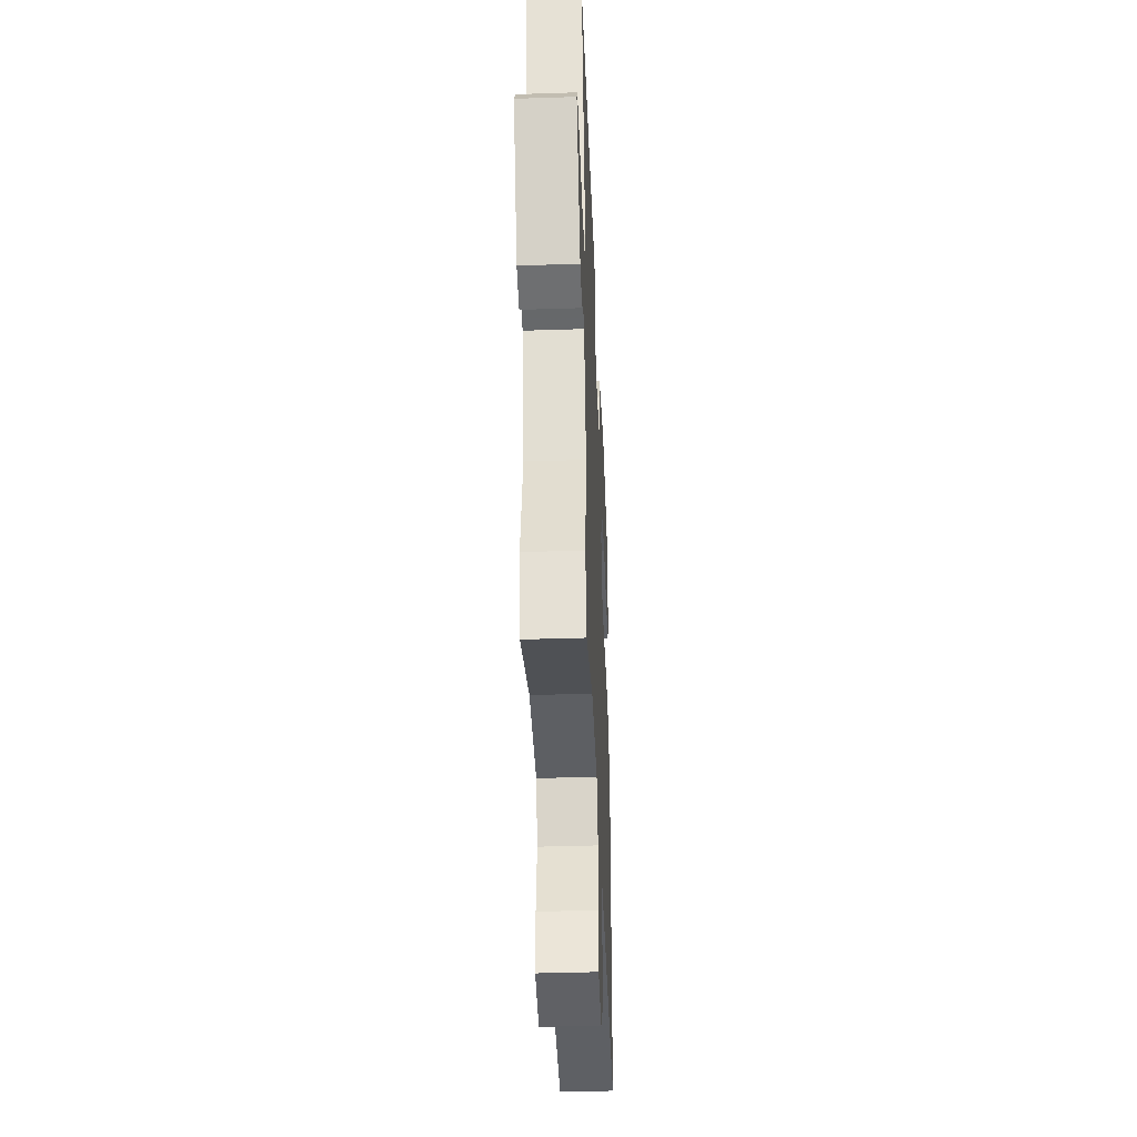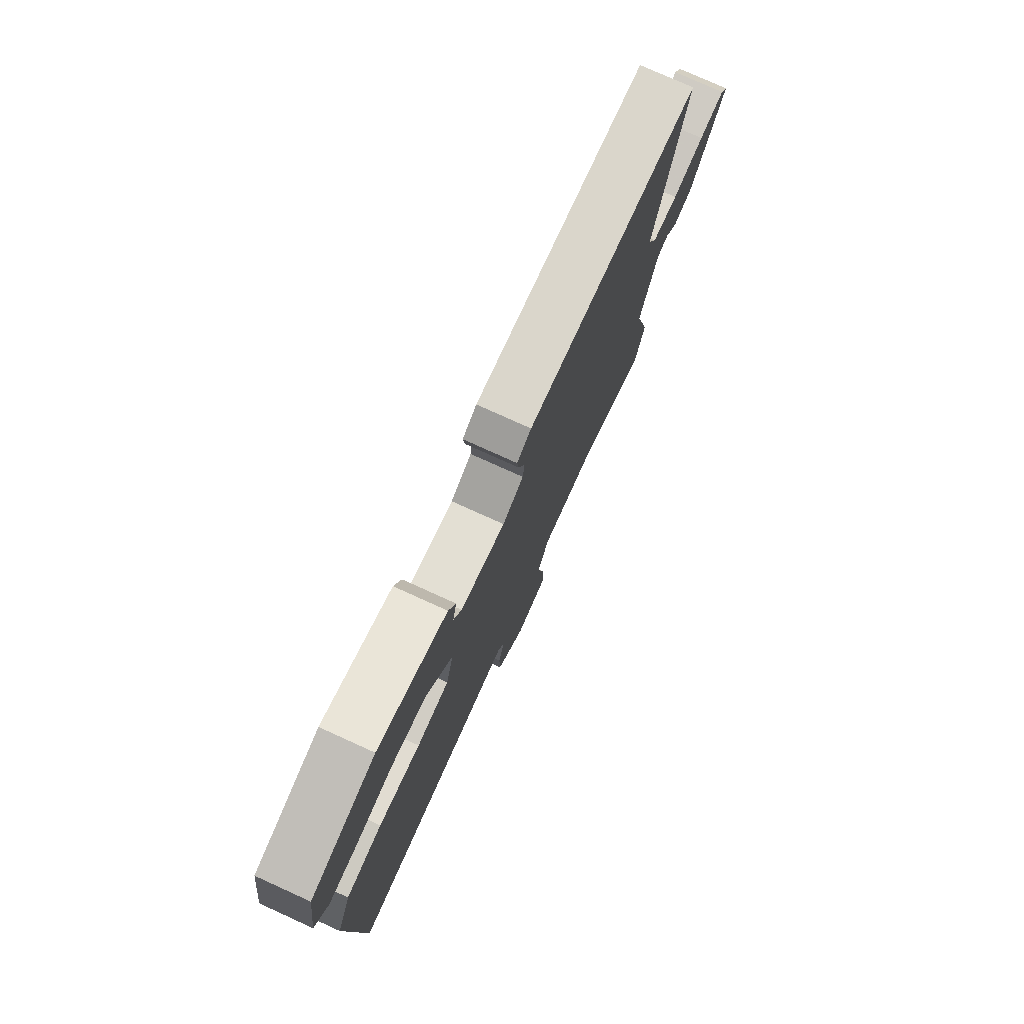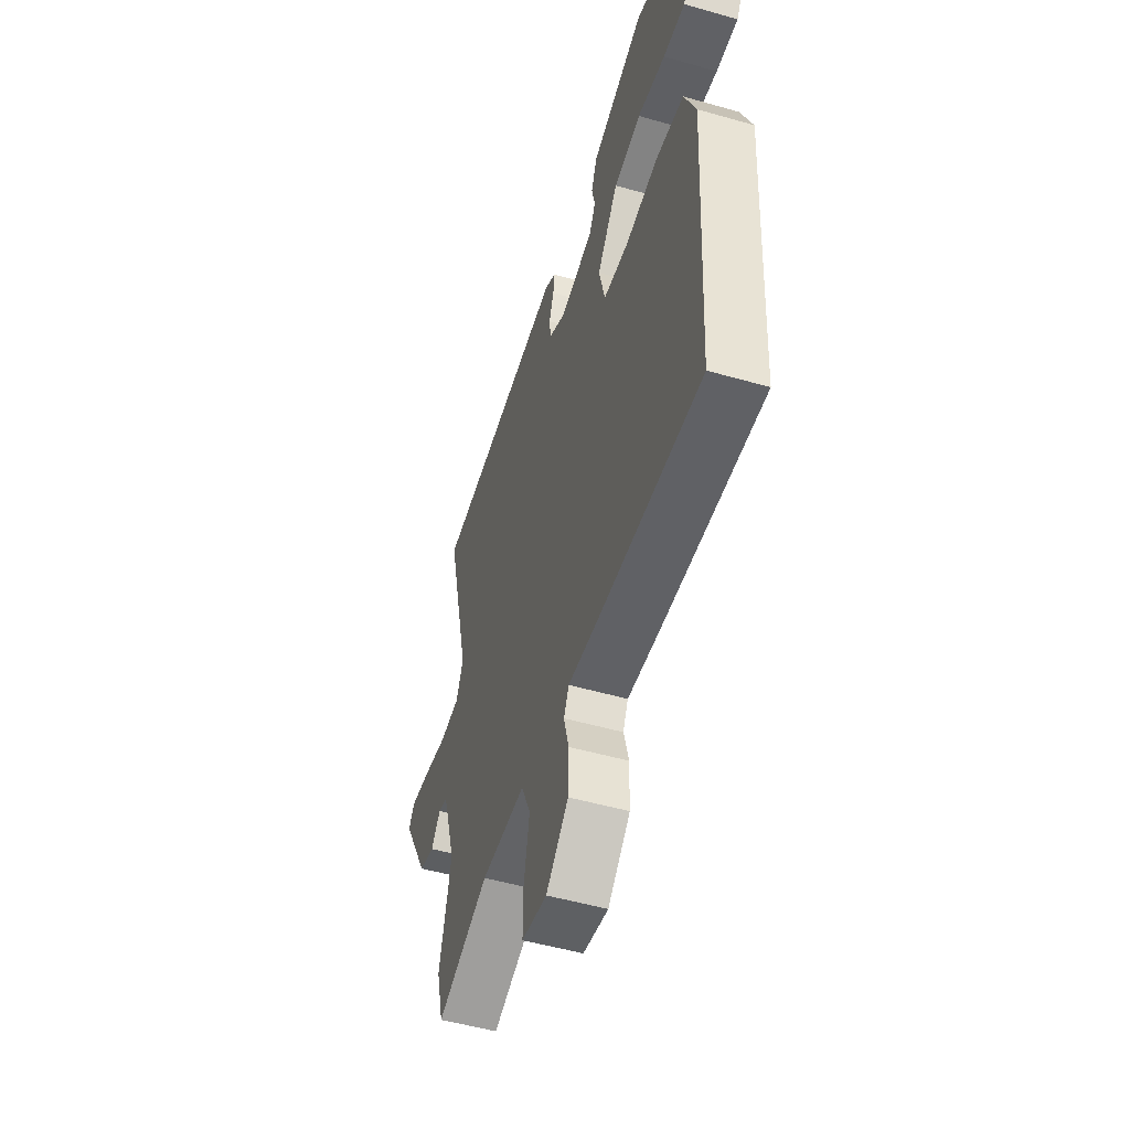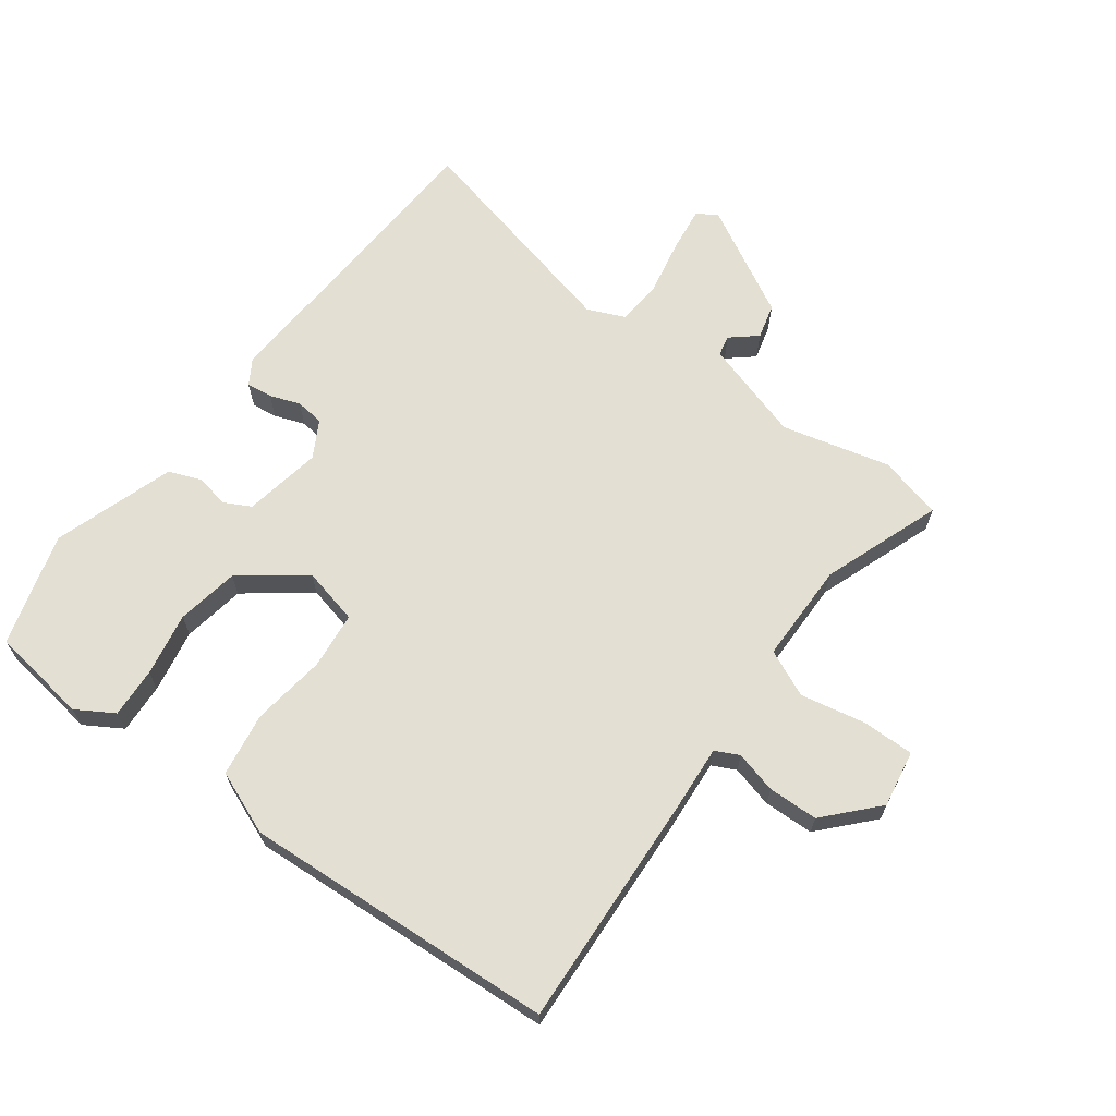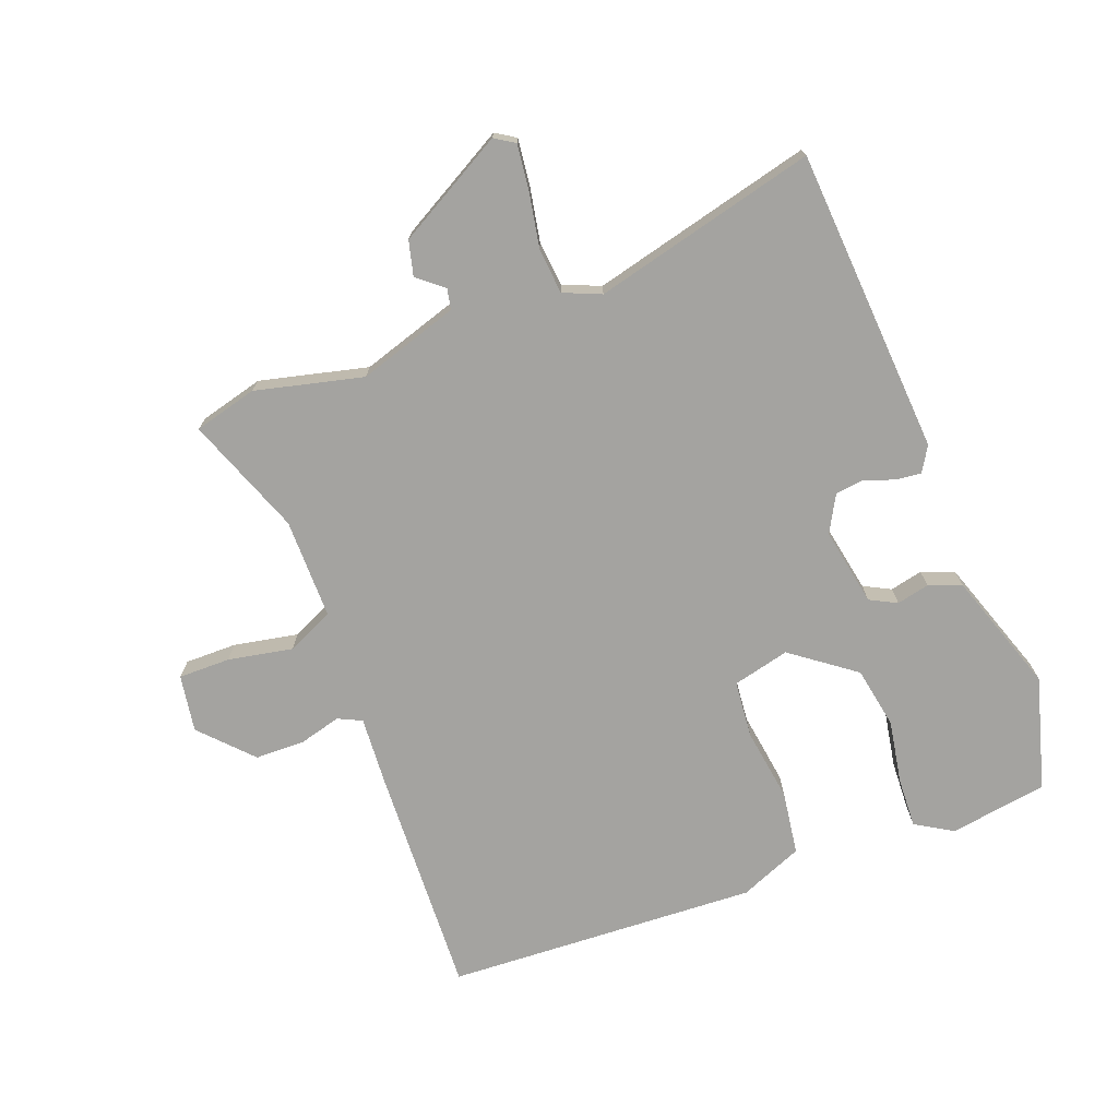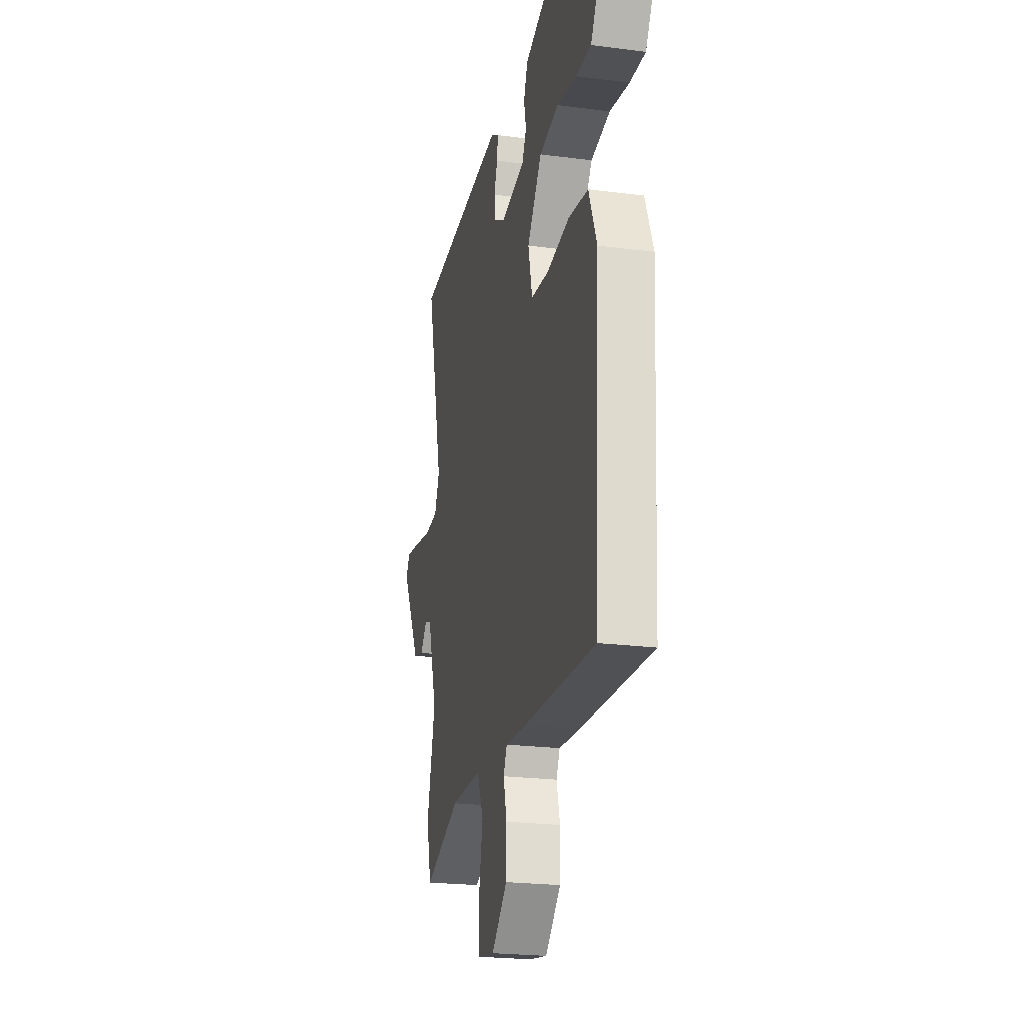
<metadata>
{"format":"obj","ext":"obj","renderer":"f3d","projection":"perspective","resolution":1024,"background":"white","views":[{"elev":-40.0,"azim":-87.7,"up":"+Z"},{"elev":77.1,"azim":114.4,"up":"+Z"},{"elev":-51.3,"azim":72.7,"up":"+Z"},{"elev":66.4,"azim":126.4,"up":"+Y"},{"elev":-73.0,"azim":-68.8,"up":"+Y"},{"elev":-22.8,"azim":77.5,"up":"+Z"}]}
</metadata>
<code>
v 0.499 0.07 -0.495
v 0.141 0.07 -0.477
v 0.03 0.07 -0.469
v 0.012 0.07 -0.506
v 0.029 0.07 -0.571
v 0.027 0.07 -0.649
v -0.052 0.07 -0.722
v -0.141 0.07 -0.707
v -0.14 0.07 -0.626
v -0.12 0.07 -0.525
v -0.153 0.07 -0.452
v -0.31 0.07 -0.451
v -0.495 0.07 -0.519
v -0.52 0.07 -0.42
v -0.478 0.07 -0.252
v -0.526 0.07 -0.095
v -0.558 0.07 -0.088
v -0.592 0.07 -0.128
v -0.646 0.07 -0.114
v -0.739 0.07 0.056
v -0.719 0.07 0.087
v -0.649 0.07 0.078
v -0.562 0.07 0.061
v -0.491 0.07 0.067
v -0.466 0.07 0.125
v -0.55 0.07 0.474
v -0.073 0.07 0.502
v -0.034 0.07 0.478
v -0.039 0.07 0.438
v -0.056 0.07 0.391
v -0.051 0.07 0.347
v 0.006 0.07 0.315
v 0.128 0.07 0.337
v 0.15 0.07 0.379
v 0.139 0.07 0.43
v 0.159 0.07 0.481
v 0.276 0.07 0.52
v 0.348 0.07 0.544
v 0.524 0.07 0.493
v 0.546 0.07 0.34
v 0.511 0.07 0.282
v 0.433 0.07 0.286
v 0.334 0.07 0.304
v 0.237 0.07 0.287
v 0.163 0.07 0.189
v 0.184 0.07 0.1
v 0.273 0.07 0.091
v 0.388 0.07 0.107
v 0.487 0.07 0.092
v 0.527 0.07 -0.007
v 0.499 0 -0.495
v 0.141 0 -0.477
v 0.03 0 -0.469
v 0.012 0 -0.506
v 0.029 0 -0.571
v 0.027 0 -0.649
v -0.052 0 -0.722
v -0.141 0 -0.707
v -0.14 0 -0.626
v -0.12 0 -0.525
v -0.153 0 -0.452
v -0.31 0 -0.451
v -0.495 0 -0.519
v -0.52 0 -0.42
v -0.478 0 -0.252
v -0.526 0 -0.095
v -0.558 0 -0.088
v -0.592 0 -0.128
v -0.646 0 -0.114
v -0.739 0 0.056
v -0.719 0 0.087
v -0.649 0 0.078
v -0.562 0 0.061
v -0.491 0 0.067
v -0.466 0 0.125
v -0.55 0 0.474
v -0.073 0 0.502
v -0.034 0 0.478
v -0.039 0 0.438
v -0.056 0 0.391
v -0.051 0 0.347
v 0.006 0 0.315
v 0.128 0 0.337
v 0.15 0 0.379
v 0.139 0 0.43
v 0.159 0 0.481
v 0.276 0 0.52
v 0.348 0 0.544
v 0.524 0 0.493
v 0.546 0 0.34
v 0.511 0 0.282
v 0.433 0 0.286
v 0.334 0 0.304
v 0.237 0 0.287
v 0.163 0 0.189
v 0.184 0 0.1
v 0.273 0 0.091
v 0.388 0 0.107
v 0.487 0 0.092
v 0.527 0 -0.007
f 47 48 49 50
f 46 47 50 1
f 40 41 42 43
f 38 39 40 43
f 37 38 43 44
f 34 35 36 37
f 33 34 37 44
f 32 33 44 45
f 27 28 29 30
f 25 26 27 30
f 24 25 30 31
f 20 21 22 23
f 18 19 20 23
f 17 18 23 24
f 16 17 24 31
f 12 13 14 15
f 11 12 15 16
f 7 8 9 10
f 5 6 7 10
f 4 5 10 11
f 3 4 11 16
f 46 1 2 3
f 31 32 45 46
f 3 16 31 46
f 100 99 98 97
f 51 100 97 96
f 93 92 91 90
f 93 90 89 88
f 94 93 88 87
f 87 86 85 84
f 94 87 84 83
f 95 94 83 82
f 80 79 78 77
f 80 77 76 75
f 81 80 75 74
f 73 72 71 70
f 73 70 69 68
f 74 73 68 67
f 81 74 67 66
f 65 64 63 62
f 66 65 62 61
f 60 59 58 57
f 60 57 56 55
f 61 60 55 54
f 66 61 54 53
f 53 52 51 96
f 96 95 82 81
f 96 81 66 53
f 1 51 52 2
f 2 52 53 3
f 3 53 54 4
f 4 54 55 5
f 5 55 56 6
f 6 56 57 7
f 7 57 58 8
f 8 58 59 9
f 9 59 60 10
f 10 60 61 11
f 11 61 62 12
f 12 62 63 13
f 13 63 64 14
f 14 64 65 15
f 15 65 66 16
f 16 66 67 17
f 17 67 68 18
f 18 68 69 19
f 19 69 70 20
f 20 70 71 21
f 21 71 72 22
f 22 72 73 23
f 23 73 74 24
f 24 74 75 25
f 25 75 76 26
f 26 76 77 27
f 27 77 78 28
f 28 78 79 29
f 29 79 80 30
f 30 80 81 31
f 31 81 82 32
f 32 82 83 33
f 33 83 84 34
f 34 84 85 35
f 35 85 86 36
f 36 86 87 37
f 37 87 88 38
f 38 88 89 39
f 39 89 90 40
f 40 90 91 41
f 41 91 92 42
f 42 92 93 43
f 43 93 94 44
f 44 94 95 45
f 45 95 96 46
f 46 96 97 47
f 47 97 98 48
f 48 98 99 49
f 49 99 100 50
f 50 100 51 1

</code>
